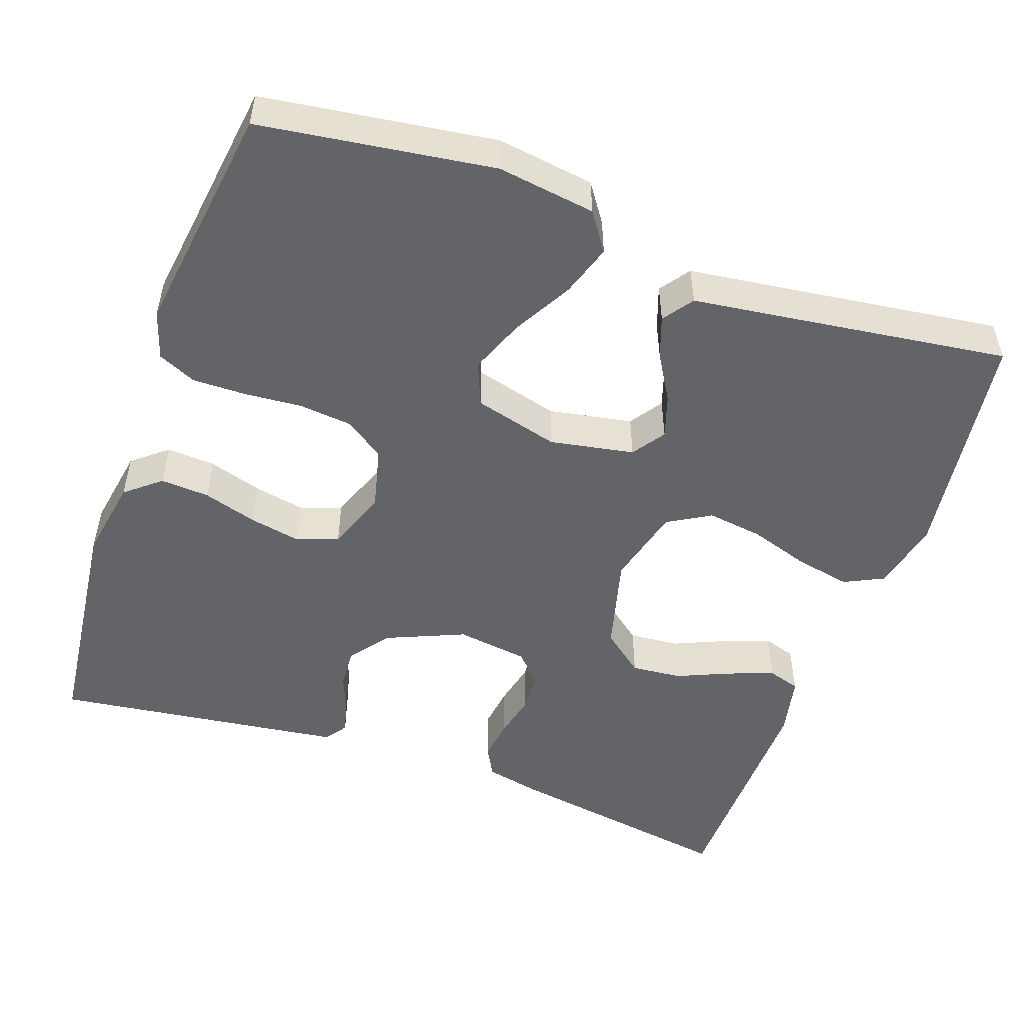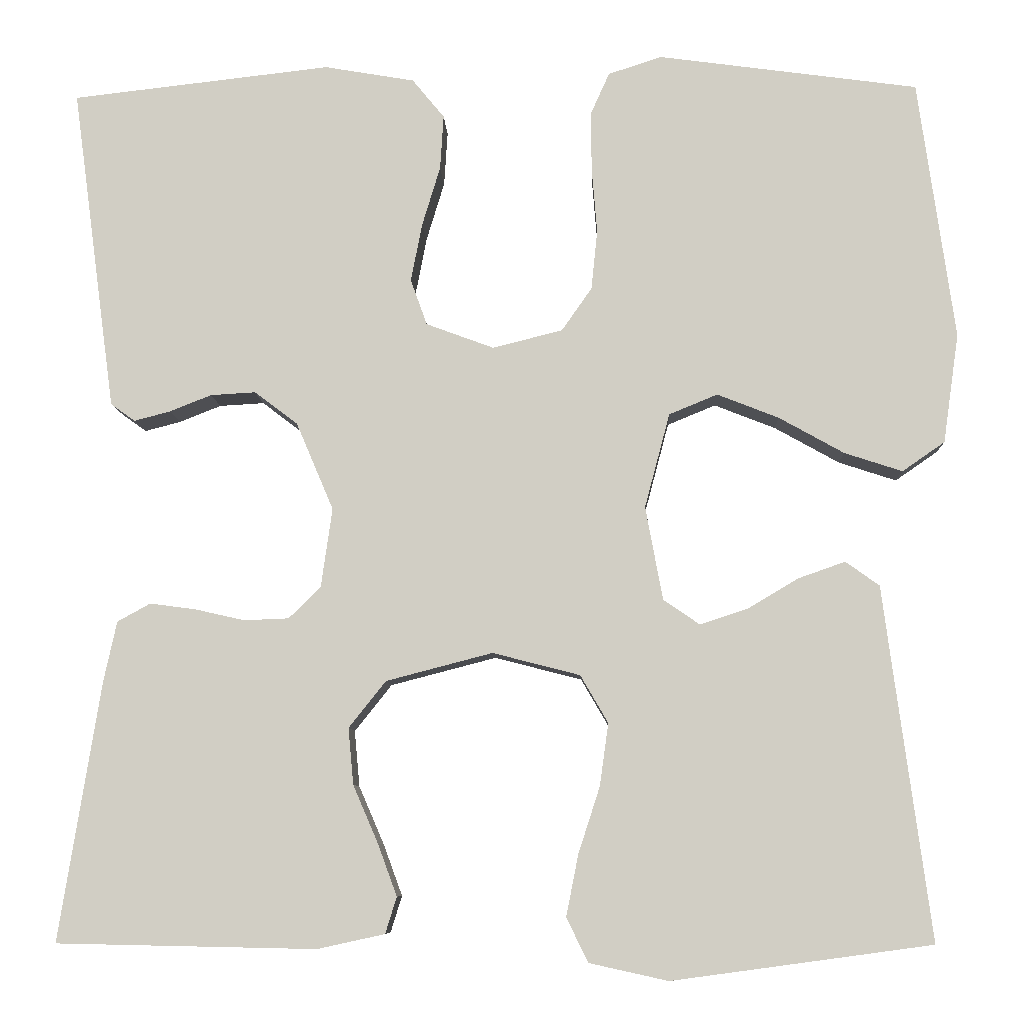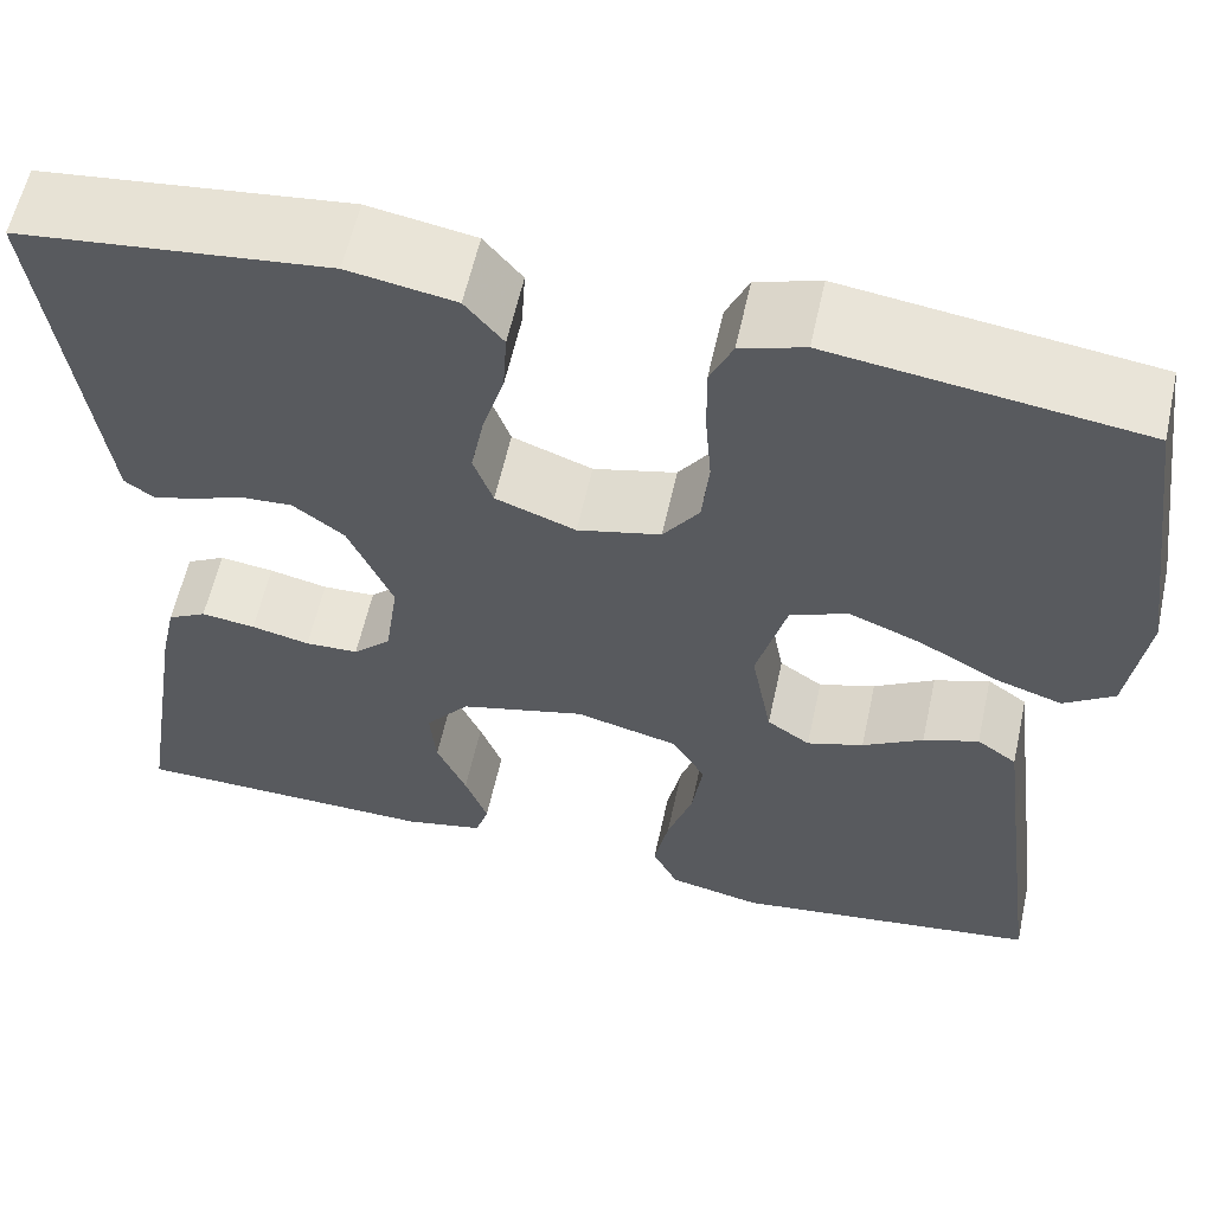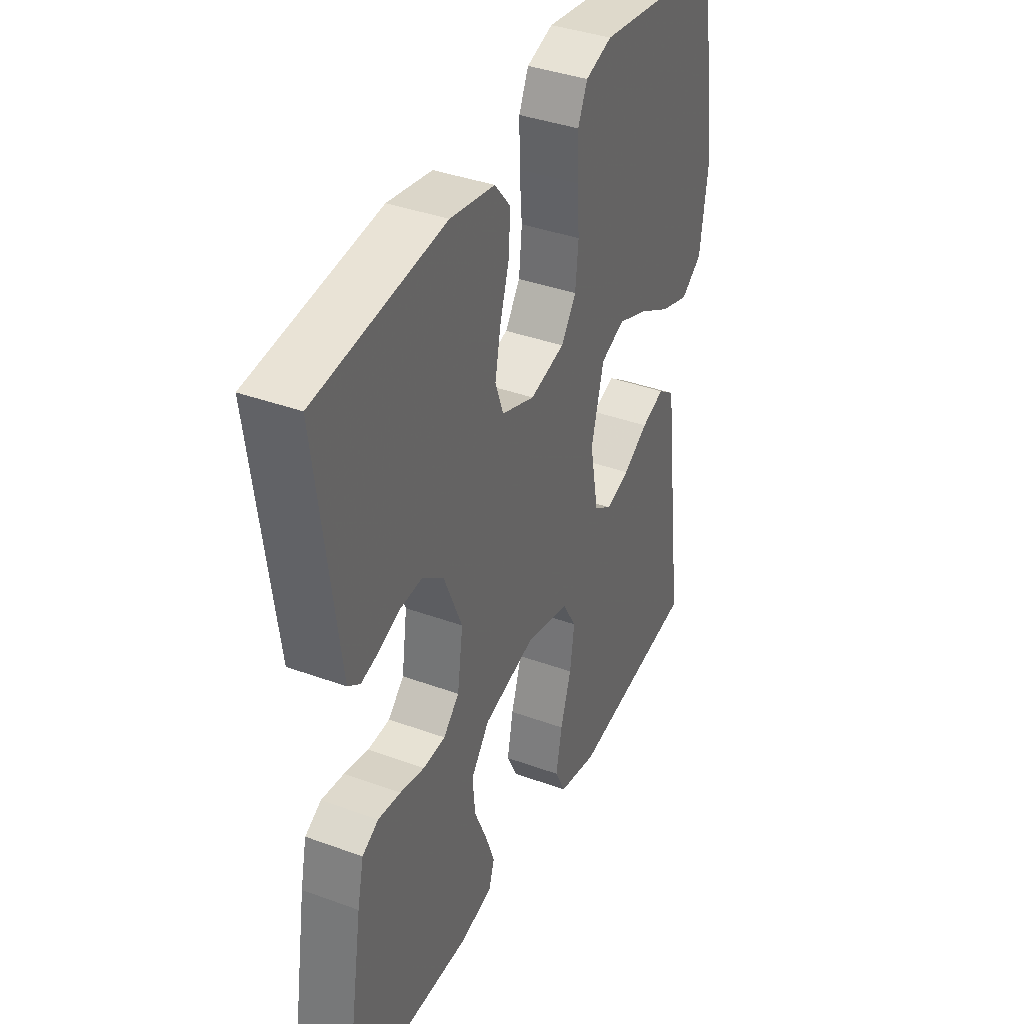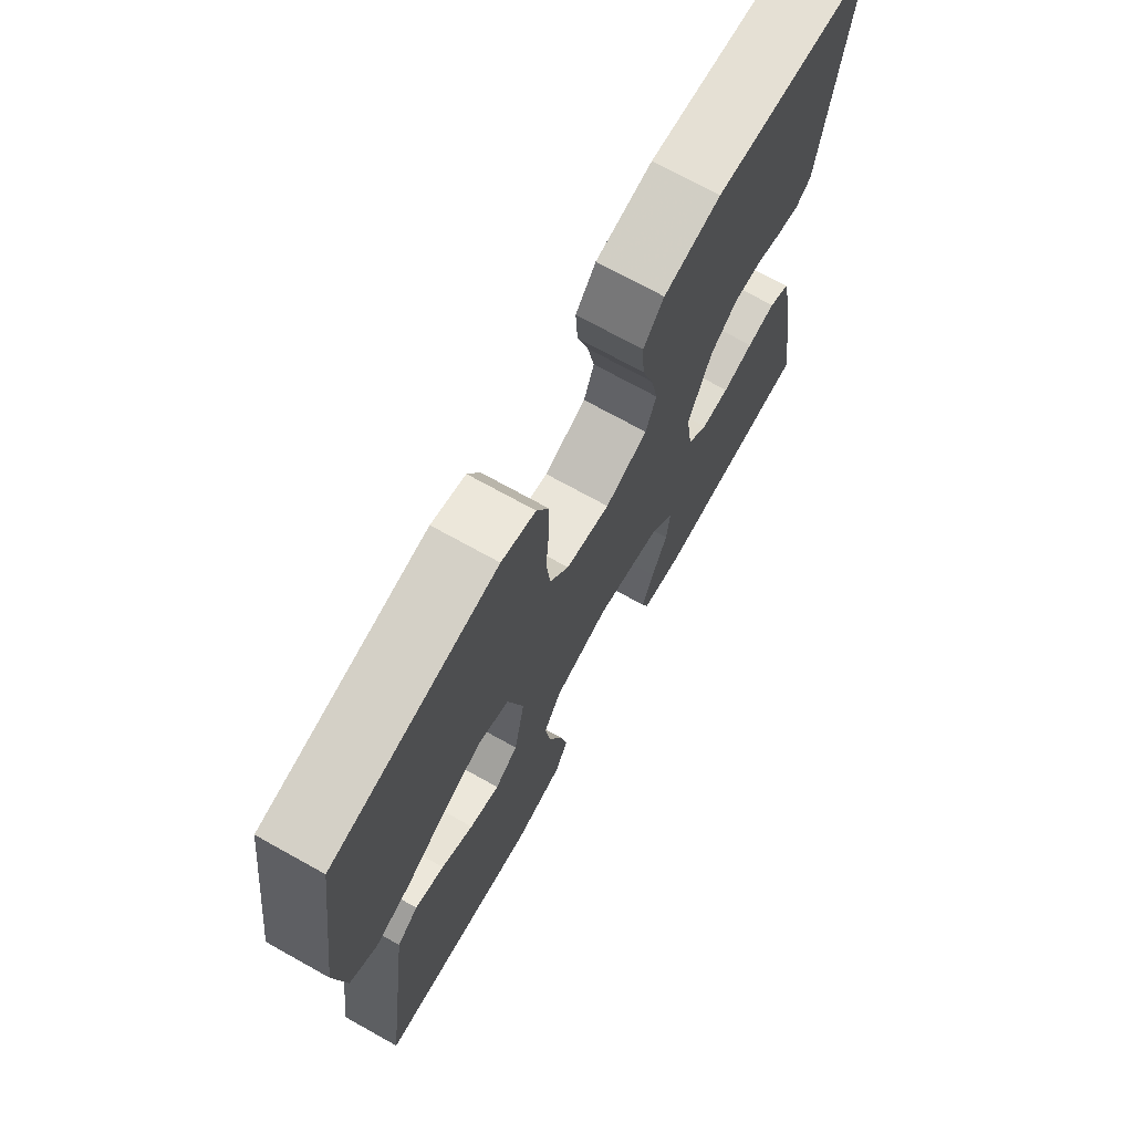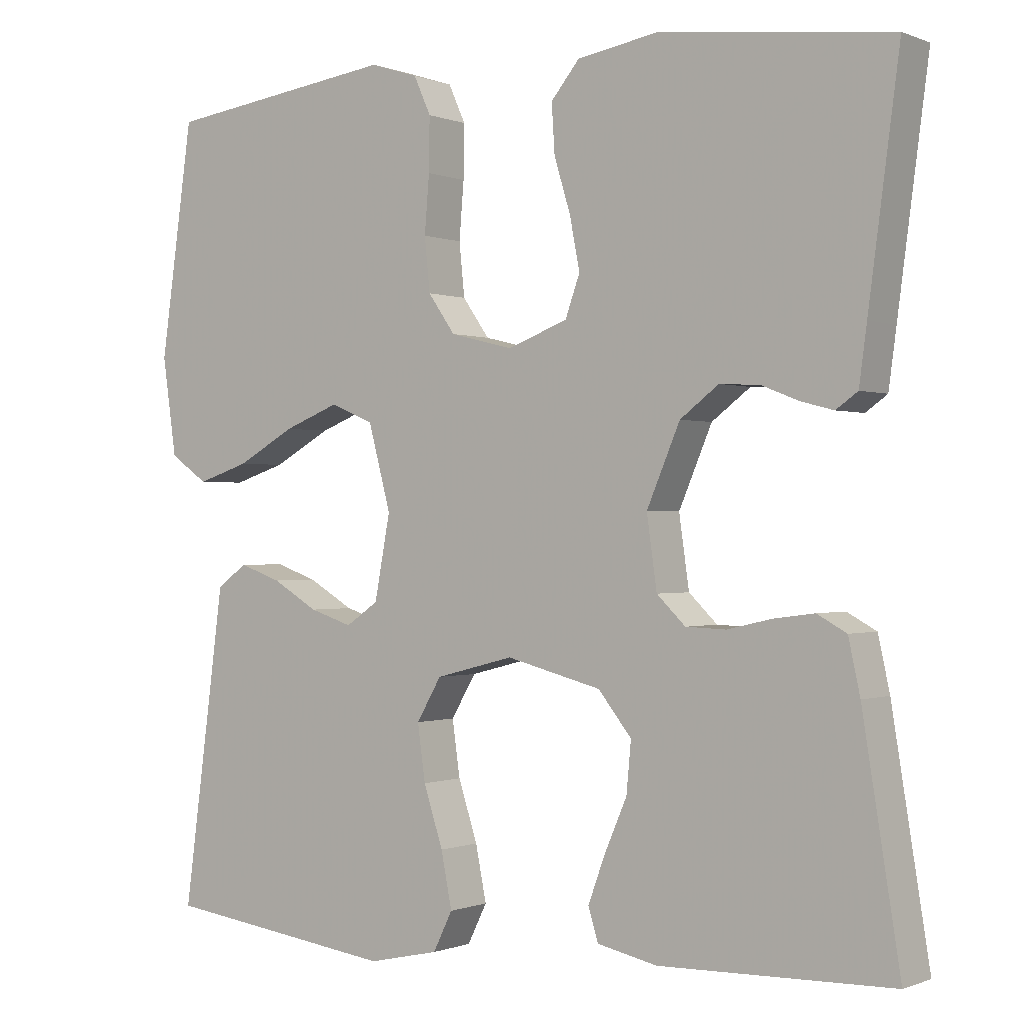
<metadata>
{"format":"obj","ext":"obj","renderer":"f3d","projection":"perspective","resolution":1024,"background":"white","views":[{"elev":-51.3,"azim":70.5,"up":"+Y"},{"elev":-8.0,"azim":2.4,"up":"+Z"},{"elev":59.4,"azim":12.4,"up":"+Z"},{"elev":38.3,"azim":-65.2,"up":"+Z"},{"elev":71.9,"azim":119.1,"up":"+Z"},{"elev":-0.4,"azim":-145.1,"up":"+Z"}]}
</metadata>
<code>
v -0.5 0.07 0.5
v -0.2 0.07 0.534
v -0.096 0.07 0.516
v -0.059 0.07 0.471
v -0.063 0.07 0.408
v -0.084 0.07 0.339
v -0.097 0.07 0.272
v -0.078 0.07 0.219
v 0 0.07 0.19
v 0.081 0.07 0.21
v 0.116 0.07 0.26
v 0.123 0.07 0.329
v 0.117 0.07 0.403
v 0.116 0.07 0.472
v 0.138 0.07 0.521
v 0.2 0.07 0.541
v 0.5 0.07 0.5
v 0.542 0.07 0.2
v 0.524 0.07 0.074
v 0.475 0.07 0.04
v 0.408 0.07 0.062
v 0.333 0.07 0.104
v 0.262 0.07 0.132
v 0.206 0.07 0.109
v 0.177 0.07 0
v 0.197 0.07 -0.108
v 0.239 0.07 -0.137
v 0.294 0.07 -0.119
v 0.353 0.07 -0.084
v 0.407 0.07 -0.065
v 0.446 0.07 -0.093
v 0.46 0.07 -0.2
v 0.5 0.07 -0.5
v 0.2 0.07 -0.541
v 0.109 0.07 -0.521
v 0.084 0.07 -0.47
v 0.098 0.07 -0.399
v 0.123 0.07 -0.322
v 0.133 0.07 -0.25
v 0.101 0.07 -0.195
v 0 0.07 -0.169
v -0.123 0.07 -0.201
v -0.166 0.07 -0.255
v -0.16 0.07 -0.32
v -0.131 0.07 -0.387
v -0.109 0.07 -0.447
v -0.122 0.07 -0.489
v -0.2 0.07 -0.506
v -0.5 0.07 -0.5
v -0.452 0.07 -0.2
v -0.437 0.07 -0.131
v -0.399 0.07 -0.11
v -0.346 0.07 -0.117
v -0.289 0.07 -0.13
v -0.237 0.07 -0.128
v -0.2 0.07 -0.092
v -0.187 0.07 0
v -0.23 0.07 0.101
v -0.28 0.07 0.139
v -0.332 0.07 0.136
v -0.38 0.07 0.117
v -0.422 0.07 0.106
v -0.45 0.07 0.126
v -0.46 0.07 0.2
v -0.5 0 0.5
v -0.2 0 0.534
v -0.096 0 0.516
v -0.059 0 0.471
v -0.063 0 0.408
v -0.084 0 0.339
v -0.097 0 0.272
v -0.078 0 0.219
v 0 0 0.19
v 0.081 0 0.21
v 0.116 0 0.26
v 0.123 0 0.329
v 0.117 0 0.403
v 0.116 0 0.472
v 0.138 0 0.521
v 0.2 0 0.541
v 0.5 0 0.5
v 0.542 0 0.2
v 0.524 0 0.074
v 0.475 0 0.04
v 0.408 0 0.062
v 0.333 0 0.104
v 0.262 0 0.132
v 0.206 0 0.109
v 0.177 0 0
v 0.197 0 -0.108
v 0.239 0 -0.137
v 0.294 0 -0.119
v 0.353 0 -0.084
v 0.407 0 -0.065
v 0.446 0 -0.093
v 0.46 0 -0.2
v 0.5 0 -0.5
v 0.2 0 -0.541
v 0.109 0 -0.521
v 0.084 0 -0.47
v 0.098 0 -0.399
v 0.123 0 -0.322
v 0.133 0 -0.25
v 0.101 0 -0.195
v 0 0 -0.169
v -0.123 0 -0.201
v -0.166 0 -0.255
v -0.16 0 -0.32
v -0.131 0 -0.387
v -0.109 0 -0.447
v -0.122 0 -0.489
v -0.2 0 -0.506
v -0.5 0 -0.5
v -0.452 0 -0.2
v -0.437 0 -0.131
v -0.399 0 -0.11
v -0.346 0 -0.117
v -0.289 0 -0.13
v -0.237 0 -0.128
v -0.2 0 -0.092
v -0.187 0 0
v -0.23 0 0.101
v -0.28 0 0.139
v -0.332 0 0.136
v -0.38 0 0.117
v -0.422 0 0.106
v -0.45 0 0.126
v -0.46 0 0.2
f 4 5 6
f 3 4 6
f 2 3 6
f 1 2 6
f 64 1 6
f 63 64 6
f 62 63 6
f 61 62 6
f 60 61 6
f 59 60 6 7
f 58 59 7 8
f 57 58 8 9
f 56 57 9 10
f 52 53 54
f 51 52 54
f 50 51 54
f 49 50 54
f 48 49 54
f 47 48 54
f 46 47 54
f 45 46 54
f 44 45 54
f 43 44 54 55
f 42 43 55 56
f 36 37 38
f 35 36 38
f 34 35 38
f 33 34 38
f 32 33 38
f 32 38 39
f 31 32 39
f 30 31 39
f 29 30 39
f 28 29 39
f 27 28 39 40
f 20 21 22
f 19 20 22
f 18 19 22
f 17 18 22
f 16 17 22
f 15 16 22
f 14 15 22
f 13 14 22
f 12 13 22
f 11 12 22 23
f 10 11 23 24
f 10 24 25
f 56 10 25
f 42 56 25
f 41 42 25
f 26 27 40 41
f 25 26 41
f 70 69 68
f 70 68 67
f 70 67 66
f 70 66 65
f 70 65 128
f 70 128 127
f 70 127 126
f 70 126 125
f 70 125 124
f 71 70 124 123
f 72 71 123 122
f 73 72 122 121
f 74 73 121 120
f 118 117 116
f 118 116 115
f 118 115 114
f 118 114 113
f 118 113 112
f 118 112 111
f 118 111 110
f 118 110 109
f 118 109 108
f 119 118 108 107
f 120 119 107 106
f 102 101 100
f 102 100 99
f 102 99 98
f 102 98 97
f 102 97 96
f 103 102 96
f 103 96 95
f 103 95 94
f 103 94 93
f 103 93 92
f 104 103 92 91
f 86 85 84
f 86 84 83
f 86 83 82
f 86 82 81
f 86 81 80
f 86 80 79
f 86 79 78
f 86 78 77
f 86 77 76
f 87 86 76 75
f 88 87 75 74
f 89 88 74
f 89 74 120
f 89 120 106
f 89 106 105
f 105 104 91 90
f 105 90 89
f 1 65 66 2
f 2 66 67 3
f 3 67 68 4
f 4 68 69 5
f 5 69 70 6
f 6 70 71 7
f 7 71 72 8
f 8 72 73 9
f 9 73 74 10
f 10 74 75 11
f 11 75 76 12
f 12 76 77 13
f 13 77 78 14
f 14 78 79 15
f 15 79 80 16
f 16 80 81 17
f 17 81 82 18
f 18 82 83 19
f 19 83 84 20
f 20 84 85 21
f 21 85 86 22
f 22 86 87 23
f 23 87 88 24
f 24 88 89 25
f 25 89 90 26
f 26 90 91 27
f 27 91 92 28
f 28 92 93 29
f 29 93 94 30
f 30 94 95 31
f 31 95 96 32
f 32 96 97 33
f 33 97 98 34
f 34 98 99 35
f 35 99 100 36
f 36 100 101 37
f 37 101 102 38
f 38 102 103 39
f 39 103 104 40
f 40 104 105 41
f 41 105 106 42
f 42 106 107 43
f 43 107 108 44
f 44 108 109 45
f 45 109 110 46
f 46 110 111 47
f 47 111 112 48
f 48 112 113 49
f 49 113 114 50
f 50 114 115 51
f 51 115 116 52
f 52 116 117 53
f 53 117 118 54
f 54 118 119 55
f 55 119 120 56
f 56 120 121 57
f 57 121 122 58
f 58 122 123 59
f 59 123 124 60
f 60 124 125 61
f 61 125 126 62
f 62 126 127 63
f 63 127 128 64
f 64 128 65 1

</code>
